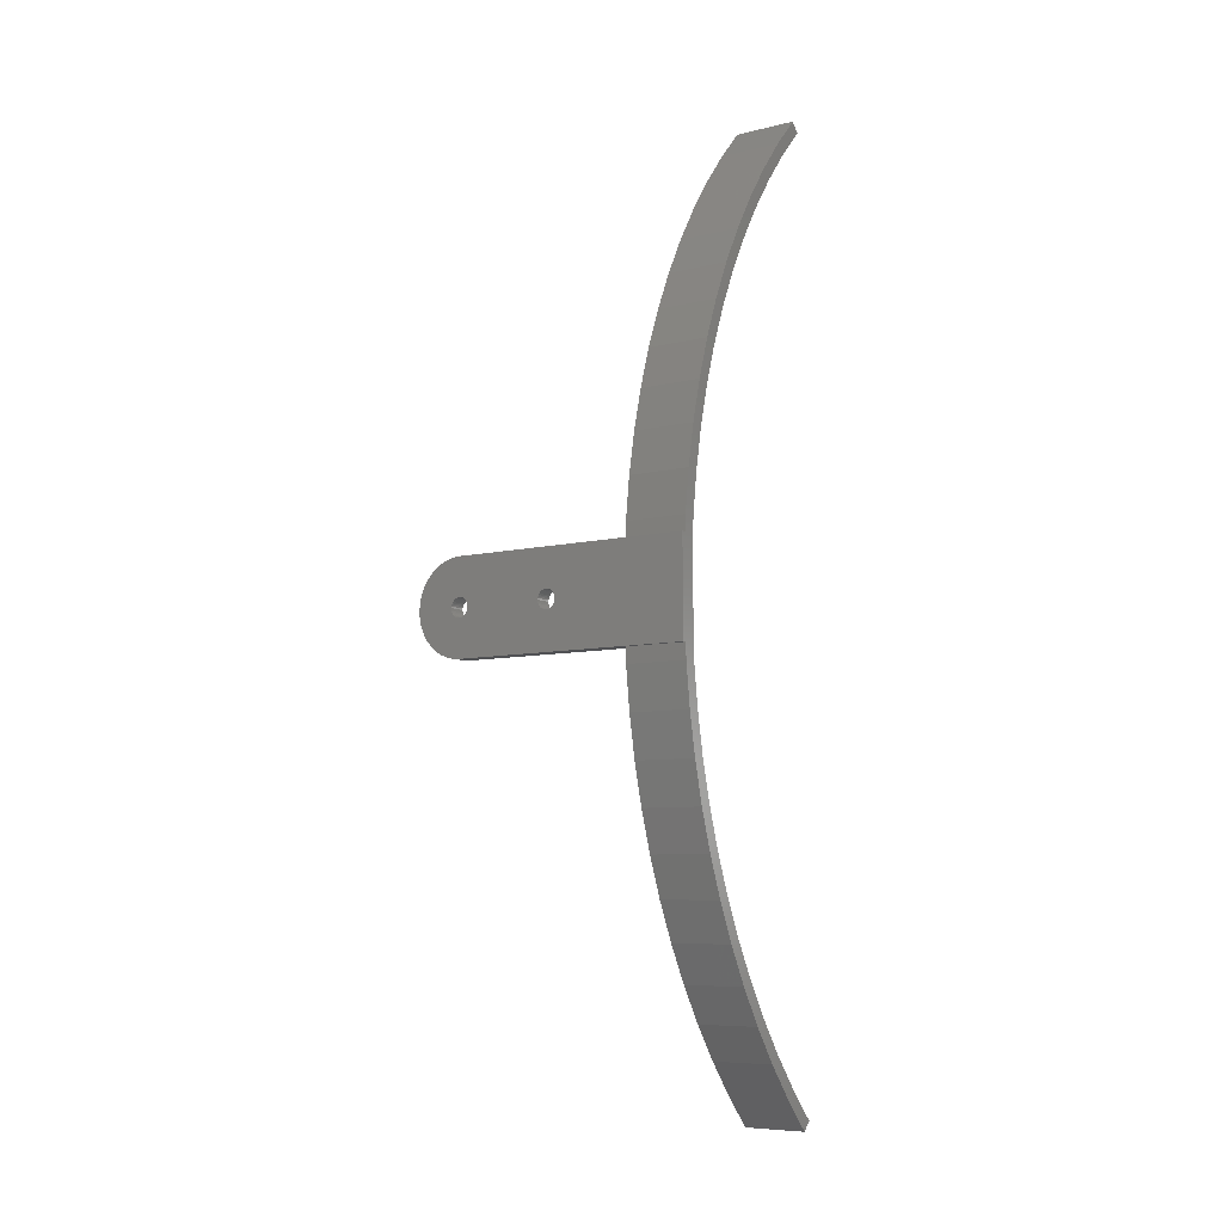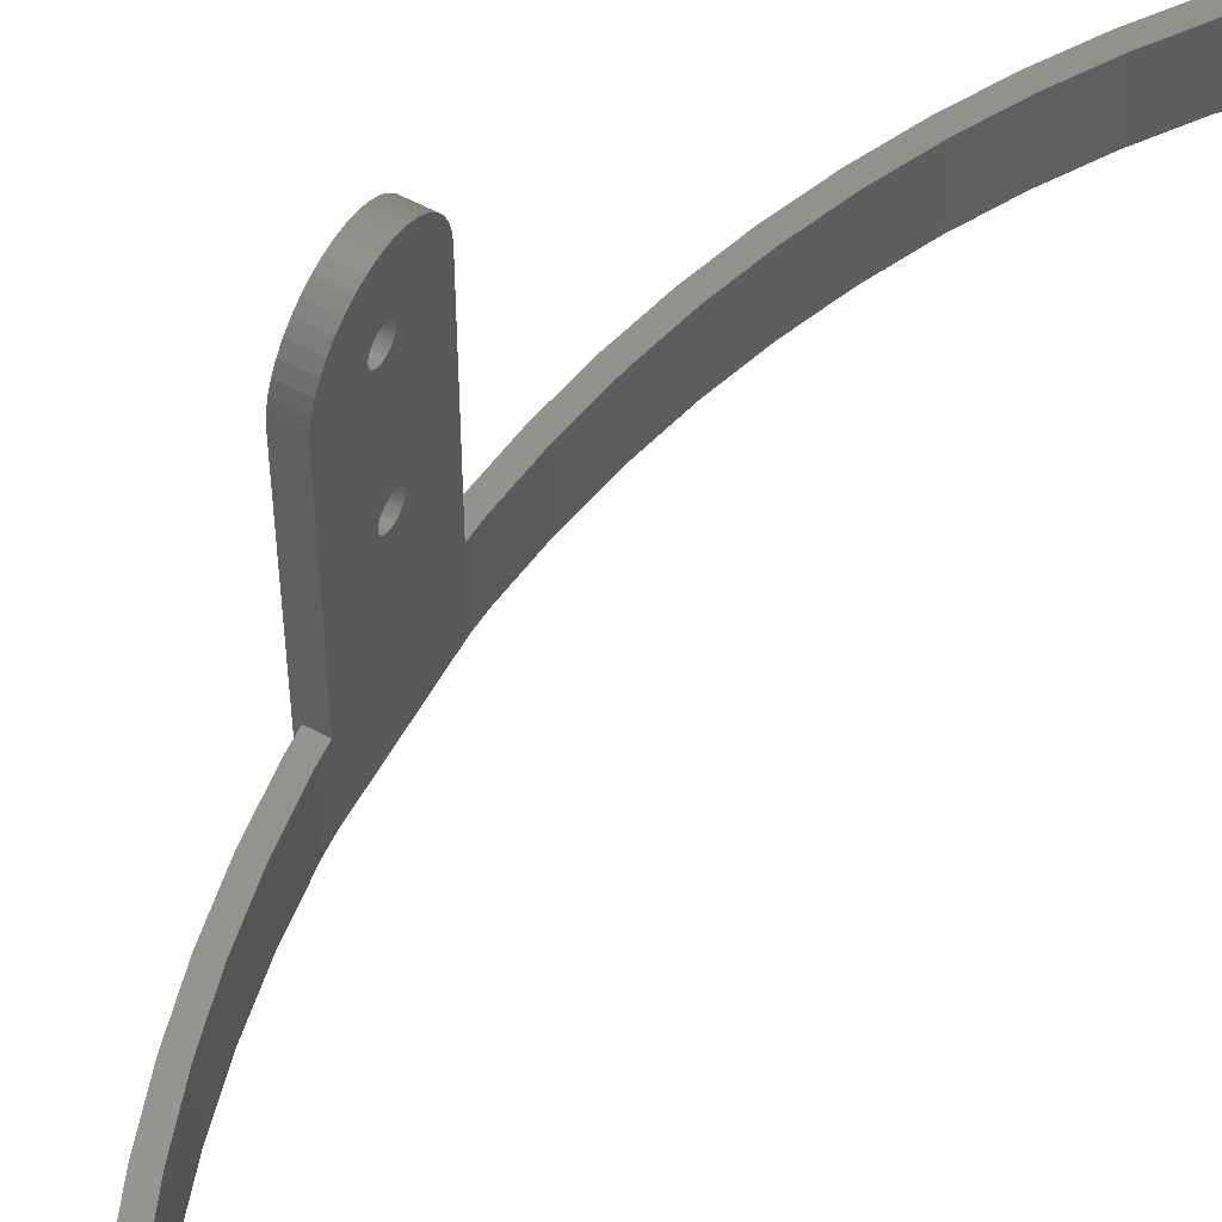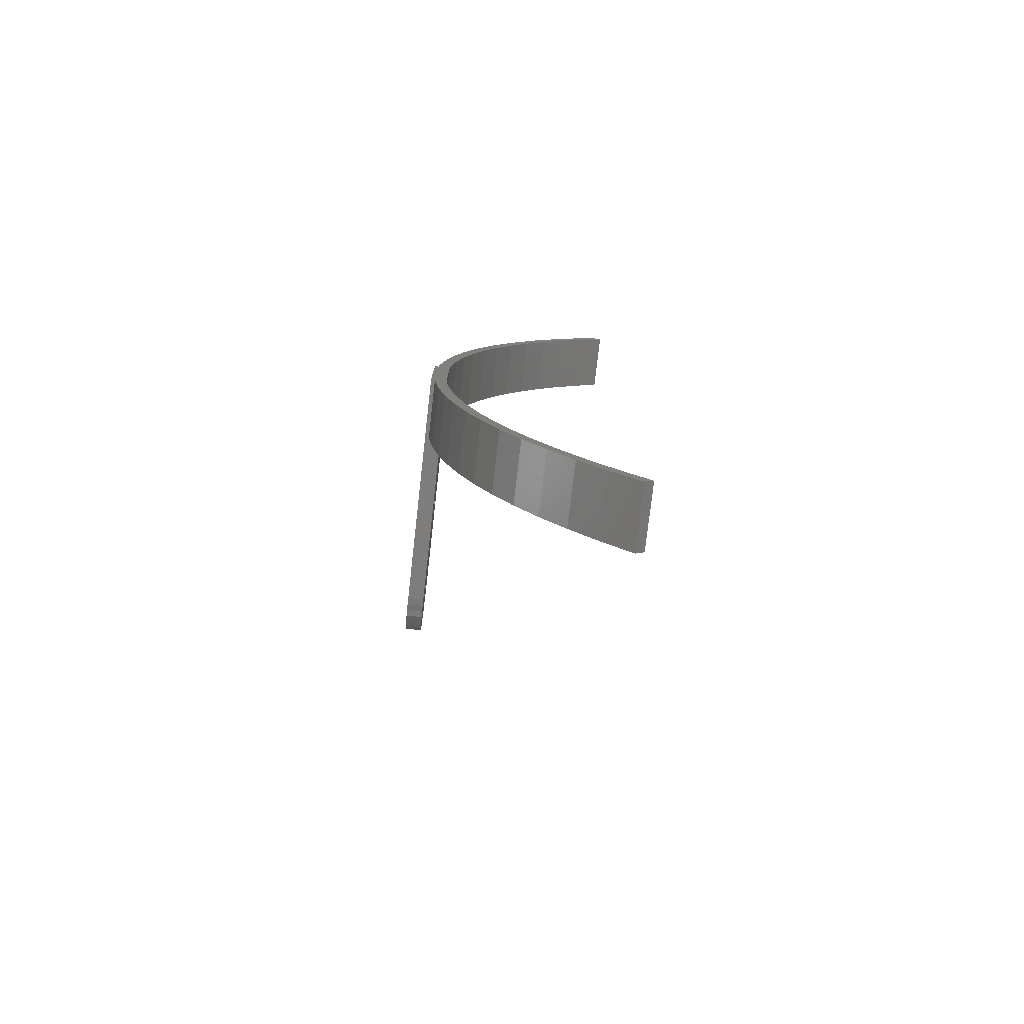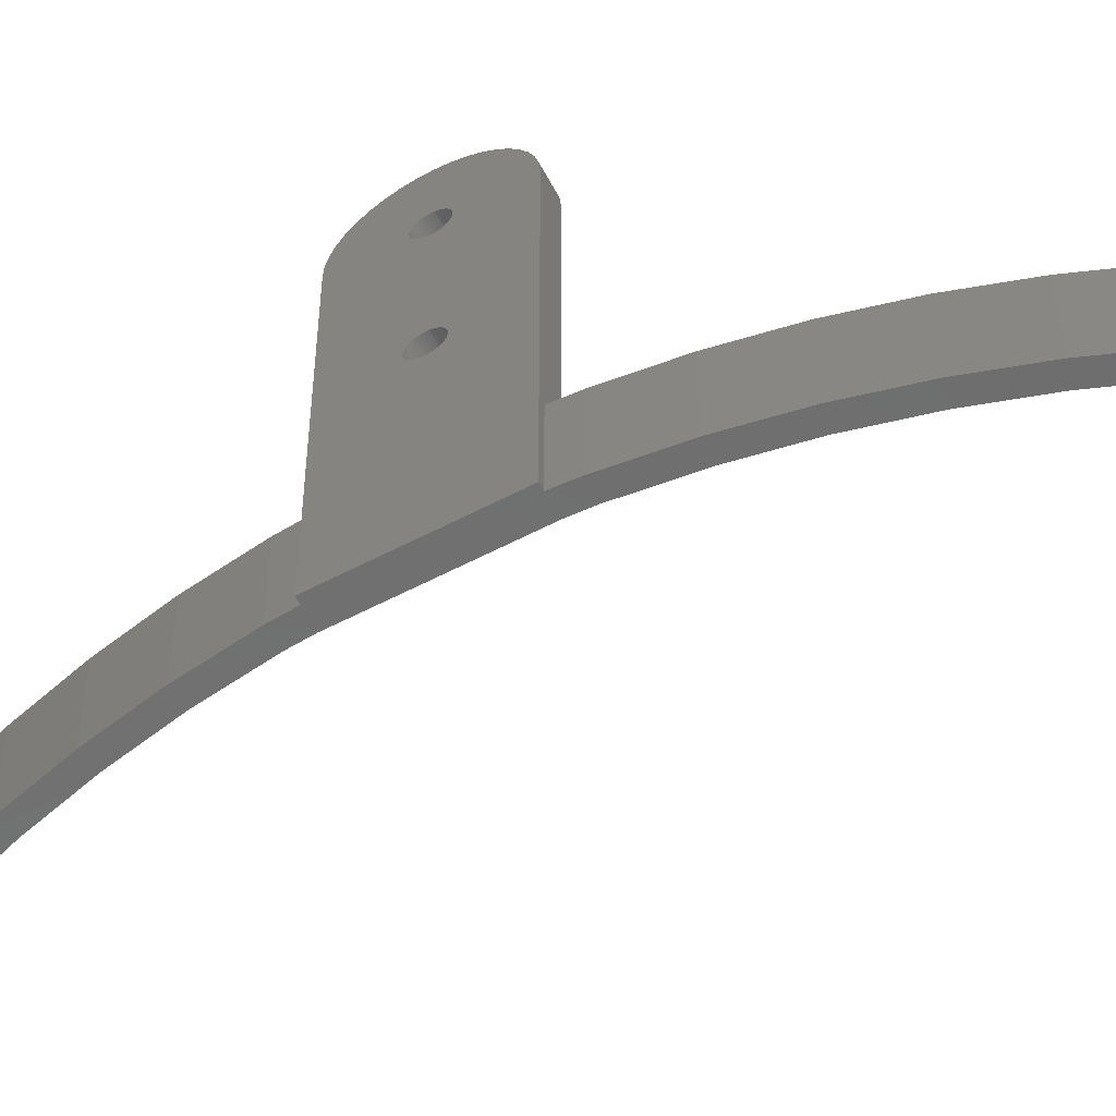
<metadata>
{"format":"stl","ext":"stl","renderer":"f3d","projection":"perspective","resolution":1024,"background":"white","views":[{"elev":-7.5,"azim":124.8,"up":"+Y"},{"elev":57.0,"azim":-151.1,"up":"+Z"},{"elev":-77.1,"azim":173.5,"up":"+Y"},{"elev":-60.1,"azim":118.1,"up":"+Z"}]}
</metadata>
<code>
# stl→obj: 310 verts, 624 faces
v 161 -11.5 15
v 158 -11.5 58.9
v 158 -11.5 15
v 158 -11.5 -0.0004997
v 158 -11.5 0
v 161 -11.5 0
v 162 -11.5 58.9
v 162 -11.5 -0.0004997
v 162 11.5 -0.0004997
v 158 11.5 -0.0004997
v 161 11.5 15
v 162 11.5 58.9
v 161 11.5 0
v 158 11.5 58.9
v 158 11.5 15
v 158 11.5 0
v 158 2.187 35.71
v 158 2.272 35.36
v 158 2.272 58.54
v 158 2.3 58.9
v 158 2.049 36.04
v 158 2.187 58.19
v 158 1.861 36.35
v 158 2.049 57.86
v 158 1.626 36.63
v 158 1.861 57.55
v 158 1.352 36.86
v 158 1.626 57.27
v 158 1.352 57.04
v 158 1.044 37.05
v 158 1.044 56.85
v 158 0.7107 37.19
v 158 0.7107 56.71
v 158 0.3598 37.27
v 158 0.3598 56.63
v 158 0 37.3
v 158 0 56.6
v 158 -0.3598 37.27
v 158 -0.3598 56.63
v 158 -0.7107 37.19
v 158 -0.7107 56.71
v 158 -1.044 37.05
v 158 -1.044 56.85
v 158 -1.352 36.86
v 158 -1.352 57.04
v 158 -1.626 36.63
v 158 -1.861 36.35
v 158 -1.626 57.27
v 158 -2.049 36.04
v 158 -1.861 57.55
v 158 -2.187 35.71
v 158 -2.049 57.86
v 158 -2.272 35.36
v 158 -2.187 58.19
v 158 -2.3 35
v 158 -2.272 58.54
v 158 2.272 34.64
v 158 2.3 35
v 158 11.36 60.7
v 158 2.272 59.26
v 158 10.94 62.45
v 158 2.187 59.61
v 158 10.25 64.12
v 158 2.049 59.94
v 158 9.304 65.66
v 158 2.187 34.29
v 158 2.049 33.96
v 158 1.861 33.65
v 158 1.626 33.37
v 158 1.352 33.14
v 158 1.044 32.95
v 158 0.7107 32.81
v 158 0.3598 32.73
v 158 0 32.7
v 158 -0.3598 32.73
v 158 -0.7107 32.81
v 158 -1.044 32.95
v 158 -1.352 33.14
v 158 -1.626 33.37
v 158 -1.861 33.65
v 158 -2.049 33.96
v 158 -2.3 58.9
v 158 -11.36 60.7
v 158 -2.272 34.64
v 158 -5.221 69.15
v 158 -3.554 69.84
v 158 -6.76 68.2
v 158 -8.132 67.03
v 158 -9.304 65.66
v 158 -2.187 34.29
v 158 -10.25 64.12
v 158 -10.94 62.45
v 158 1.861 60.25
v 158 8.132 67.03
v 158 1.626 60.53
v 158 6.76 68.2
v 158 1.352 60.76
v 158 5.221 69.15
v 158 1.044 60.95
v 158 3.554 69.84
v 158 0.7107 61.09
v 158 1.799 70.26
v 158 0.3598 61.17
v 158 0 61.2
v 158 0 70.4
v 158 -0.3598 61.17
v 158 -1.799 70.26
v 158 -0.7107 61.09
v 158 -1.044 60.95
v 158 -1.352 60.76
v 158 -1.626 60.53
v 158 -1.861 60.25
v 158 -2.049 59.94
v 158 -2.187 59.61
v 158 -2.272 59.26
v 162 2.187 58.19
v 162 2.272 58.54
v 162 2.272 35.36
v 162 2.3 35
v 162 2.049 57.86
v 162 2.187 35.71
v 162 1.861 57.55
v 162 2.049 36.04
v 162 1.626 57.27
v 162 1.861 36.35
v 162 1.352 57.04
v 162 1.626 36.63
v 162 1.352 36.86
v 162 1.044 56.85
v 162 1.044 37.05
v 162 0.7107 56.71
v 162 0.7107 37.19
v 162 0.3598 56.63
v 162 0.3598 37.27
v 162 0 56.6
v 162 0 37.3
v 162 -0.3598 56.63
v 162 -0.3598 37.27
v 162 -0.7107 56.71
v 162 -0.7107 37.19
v 162 -1.044 56.85
v 162 -1.044 37.05
v 162 -1.352 57.04
v 162 -1.352 36.86
v 162 -1.626 57.27
v 162 -1.861 57.55
v 162 -1.626 36.63
v 162 -2.049 57.86
v 162 -1.861 36.35
v 162 -2.187 58.19
v 162 -2.049 36.04
v 162 -2.272 58.54
v 162 -2.187 35.71
v 162 -2.3 58.9
v 162 -2.272 35.36
v 162 11.36 60.7
v 162 2.272 59.26
v 162 2.3 58.9
v 162 5.221 69.15
v 162 2.187 59.61
v 162 2.049 59.94
v 162 1.861 60.25
v 162 0.7107 61.09
v 162 3.554 69.84
v 162 1.799 70.26
v 162 1.626 60.53
v 162 1.352 60.76
v 162 1.044 60.95
v 162 0.3598 61.17
v 162 0 70.4
v 162 0 61.2
v 162 -0.3598 61.17
v 162 -1.799 70.26
v 162 -0.7107 61.09
v 162 -3.554 69.84
v 162 -1.044 60.95
v 162 -5.221 69.15
v 162 -1.352 60.76
v 162 -6.76 68.2
v 162 -1.626 60.53
v 162 -8.132 67.03
v 162 -1.861 60.25
v 162 -9.304 65.66
v 162 -2.049 59.94
v 162 10.94 62.45
v 162 10.25 64.12
v 162 9.304 65.66
v 162 8.132 67.03
v 162 6.76 68.2
v 162 2.272 34.64
v 162 2.187 34.29
v 162 2.049 33.96
v 162 1.861 33.65
v 162 1.626 33.37
v 162 1.352 33.14
v 162 1.044 32.95
v 162 0.7107 32.81
v 162 0.3598 32.73
v 162 0 32.7
v 162 -0.3598 32.73
v 162 -0.7107 32.81
v 162 -1.044 32.95
v 162 -1.352 33.14
v 162 -1.626 33.37
v 162 -1.861 33.65
v 162 -2.049 33.96
v 162 -2.187 34.29
v 162 -10.25 64.12
v 162 -2.3 35
v 162 -2.187 59.61
v 162 -10.94 62.45
v 162 -2.272 59.26
v 162 -11.36 60.7
v 162 -2.272 34.64
v 114.2 -114.2 0
v 112.1 -112.1 15
v 112.1 -112.1 0
v 114.2 -114.2 15
v 112.1 112.1 0
v 114.2 114.2 15
v 114.2 114.2 0
v 112.1 112.1 15
v 160.8 -15.2 15
v 157.8 -14.92 15
v 159.5 -25.26 15
v 156.5 -24.79 15
v 157.6 -35.23 15
v 154.7 -34.58 15
v 155.1 -45.06 15
v 152.2 -44.22 15
v 152 -54.71 15
v 149.1 -53.69 15
v 148.2 -64.14 15
v 145.5 -62.95 15
v 143.9 -73.32 15
v 141.2 -71.96 15
v 139 -82.21 15
v 136.4 -80.68 15
v 133.6 -90.78 15
v 131.1 -89.09 15
v 127.6 -98.98 15
v 125.2 -97.15 15
v 121.1 -106.8 15
v 118.9 -104.8 15
v 157.8 14.92 15
v 160.8 15.2 15
v 159.5 25.26 15
v 156.5 24.79 15
v 157.6 35.23 15
v 154.7 34.58 15
v 155.1 45.06 15
v 152.2 44.22 15
v 152 54.71 15
v 149.1 53.69 15
v 148.2 64.14 15
v 145.5 62.95 15
v 143.9 73.32 15
v 141.2 71.96 15
v 139 82.21 15
v 136.4 80.68 15
v 133.6 90.78 15
v 131.1 89.09 15
v 127.6 98.98 15
v 125.2 97.15 15
v 121.1 106.8 15
v 118.9 104.8 15
v 121.1 -106.8 0
v 157.8 -14.92 0
v 160.8 -15.2 0
v 159.5 -25.26 0
v 156.5 -24.79 0
v 157.6 -35.23 0
v 154.7 -34.58 0
v 155.1 -45.06 0
v 152.2 -44.22 0
v 152 -54.71 0
v 149.1 -53.69 0
v 148.2 -64.14 0
v 145.5 -62.95 0
v 143.9 -73.32 0
v 141.2 -71.96 0
v 139 -82.21 0
v 136.4 -80.68 0
v 133.6 -90.78 0
v 131.1 -89.09 0
v 127.6 -98.98 0
v 125.2 -97.15 0
v 118.9 -104.8 0
v 160.8 15.2 0
v 157.8 14.92 0
v 159.5 25.26 0
v 156.5 24.79 0
v 157.6 35.23 0
v 154.7 34.58 0
v 155.1 45.06 0
v 152.2 44.22 0
v 152 54.71 0
v 149.1 53.69 0
v 148.2 64.14 0
v 145.5 62.95 0
v 143.9 73.32 0
v 141.2 71.96 0
v 139 82.21 0
v 136.4 80.68 0
v 133.6 90.78 0
v 131.1 89.09 0
v 127.6 98.98 0
v 125.2 97.15 0
v 121.1 106.8 0
v 118.9 104.8 0
f 1 2 3
f 4 3 2
f 5 4 6
f 3 4 5
f 2 1 7
f 8 1 6
f 1 8 7
f 8 6 4
f 4 9 8
f 9 4 10
f 9 11 12
f 10 13 9
f 11 9 13
f 11 14 12
f 15 14 11
f 10 15 16
f 15 10 14
f 13 10 16
f 17 14 18
f 14 19 20
f 21 14 17
f 14 22 19
f 23 14 21
f 14 24 22
f 25 14 23
f 14 26 24
f 27 14 25
f 14 28 26
f 29 14 27
f 14 29 28
f 30 29 27
f 30 31 29
f 32 31 30
f 32 33 31
f 34 33 32
f 34 35 33
f 36 35 34
f 36 37 35
f 38 37 36
f 38 39 37
f 40 39 38
f 40 41 39
f 42 41 40
f 42 43 41
f 44 43 42
f 44 45 43
f 2 44 46
f 44 2 45
f 2 46 47
f 45 2 48
f 2 47 49
f 48 2 50
f 2 49 51
f 50 2 52
f 2 51 53
f 52 2 54
f 2 53 55
f 54 2 56
f 57 14 10
f 18 14 58
f 14 20 59
f 60 59 20
f 59 60 61
f 62 61 60
f 61 62 63
f 64 63 62
f 63 64 65
f 14 57 58
f 10 66 57
f 10 67 66
f 10 68 67
f 10 69 68
f 10 70 69
f 10 71 70
f 10 72 71
f 10 73 72
f 10 74 73
f 4 74 10
f 74 4 75
f 75 4 76
f 76 4 77
f 77 4 78
f 78 4 79
f 79 4 80
f 80 4 81
f 56 2 82
f 83 82 2
f 2 55 84
f 82 85 86
f 82 87 85
f 82 88 87
f 82 89 88
f 4 84 90
f 82 91 89
f 82 92 91
f 81 4 90
f 84 4 2
f 82 83 92
f 93 65 64
f 65 93 94
f 95 94 93
f 94 95 96
f 97 96 95
f 96 97 98
f 99 98 97
f 98 99 100
f 101 100 99
f 100 101 102
f 103 102 101
f 104 102 103
f 104 105 102
f 106 105 104
f 107 106 108
f 86 108 109
f 86 109 110
f 86 110 111
f 106 107 105
f 86 111 112
f 86 112 113
f 86 113 114
f 86 114 115
f 86 115 82
f 108 86 107
f 116 12 117
f 12 118 119
f 120 12 116
f 12 121 118
f 122 12 120
f 12 123 121
f 124 12 122
f 12 125 123
f 126 12 124
f 12 127 125
f 128 12 126
f 12 128 127
f 129 128 126
f 129 130 128
f 131 130 129
f 131 132 130
f 133 132 131
f 133 134 132
f 135 134 133
f 135 136 134
f 137 136 135
f 137 138 136
f 139 138 137
f 139 140 138
f 141 140 139
f 141 142 140
f 143 142 141
f 143 144 142
f 7 143 145
f 143 7 144
f 7 145 146
f 144 7 147
f 7 146 148
f 147 7 149
f 7 148 150
f 149 7 151
f 7 150 152
f 151 7 153
f 7 152 154
f 153 7 155
f 156 157 158
f 159 160 157
f 159 161 160
f 159 162 161
f 163 164 165
f 159 166 162
f 159 167 166
f 159 168 167
f 164 163 168
f 165 169 163
f 170 169 165
f 170 171 169
f 170 172 171
f 173 172 170
f 172 173 174
f 175 174 173
f 174 175 176
f 177 176 175
f 176 177 178
f 179 178 177
f 178 179 180
f 181 180 179
f 180 181 182
f 182 183 184
f 183 182 181
f 158 12 156
f 157 156 185
f 157 185 186
f 157 186 187
f 157 187 188
f 157 188 189
f 157 189 159
f 168 159 164
f 117 12 158
f 190 12 119
f 12 190 9
f 191 9 190
f 192 9 191
f 193 9 192
f 194 9 193
f 195 9 194
f 196 9 195
f 197 9 196
f 198 9 197
f 199 9 198
f 8 199 200
f 8 200 201
f 8 201 202
f 8 202 203
f 8 203 204
f 8 204 205
f 8 205 206
f 8 206 207
f 208 184 183
f 155 7 209
f 184 208 210
f 211 210 208
f 210 211 212
f 213 212 211
f 209 7 214
f 212 213 154
f 154 213 7
f 8 214 7
f 199 8 9
f 214 8 207
f 83 211 92
f 211 83 213
f 2 213 83
f 213 2 7
f 94 189 188
f 189 94 96
f 86 177 175
f 177 86 85
f 156 14 59
f 14 156 12
f 85 179 177
f 179 85 87
f 107 175 173
f 175 107 86
f 89 181 88
f 181 89 183
f 185 59 61
f 59 185 156
f 96 159 189
f 159 96 98
f 186 65 187
f 65 186 63
f 187 94 188
f 94 187 65
f 186 61 63
f 61 186 185
f 105 173 170
f 173 105 107
f 87 181 179
f 181 87 88
f 98 164 159
f 164 98 100
f 100 165 164
f 165 100 102
f 102 170 165
f 170 102 105
f 91 183 89
f 183 91 208
f 92 208 91
f 208 92 211
f 30 128 130
f 128 30 27
f 27 127 128
f 127 27 25
f 18 121 17
f 121 18 118
f 68 192 67
f 192 68 193
f 71 197 196
f 197 71 72
f 38 136 138
f 136 38 36
f 23 127 25
f 127 23 125
f 57 119 58
f 119 57 190
f 21 125 23
f 125 21 123
f 73 199 198
f 199 73 74
f 70 196 195
f 196 70 71
f 69 193 68
f 193 69 194
f 67 191 66
f 191 67 192
f 69 195 194
f 195 69 70
f 36 134 136
f 134 36 34
f 149 46 147
f 46 149 47
f 34 132 134
f 132 34 32
f 32 130 132
f 130 32 30
f 58 118 18
f 118 58 119
f 17 123 21
f 123 17 121
f 72 198 197
f 198 72 73
f 66 190 57
f 190 66 191
f 44 142 144
f 142 44 42
f 209 53 155
f 53 209 55
f 74 200 199
f 200 74 75
f 77 203 202
f 203 77 78
f 155 51 153
f 51 155 53
f 42 140 142
f 140 42 40
f 40 138 140
f 138 40 38
f 205 81 206
f 81 205 80
f 207 84 214
f 84 207 90
f 214 55 209
f 55 214 84
f 76 202 201
f 202 76 77
f 75 201 200
f 201 75 76
f 151 47 149
f 47 151 49
f 153 49 151
f 49 153 51
f 46 144 147
f 144 46 44
f 206 90 207
f 90 206 81
f 78 204 203
f 204 78 79
f 205 79 80
f 79 205 204
f 104 169 171
f 169 104 103
f 37 137 135
f 137 37 39
f 19 158 20
f 158 19 117
f 212 82 115
f 82 212 154
f 93 166 95
f 166 93 162
f 28 126 124
f 126 28 29
f 26 120 24
f 120 26 122
f 111 178 180
f 178 111 110
f 110 176 178
f 176 110 109
f 99 167 168
f 167 99 97
f 97 166 167
f 166 97 95
f 60 160 62
f 160 60 157
f 20 157 60
f 157 20 158
f 62 161 64
f 161 62 160
f 31 131 129
f 131 31 33
f 29 129 126
f 129 29 31
f 33 133 131
f 133 33 35
f 28 122 26
f 122 28 124
f 22 117 19
f 117 22 116
f 106 171 172
f 171 106 104
f 184 112 182
f 112 184 113
f 212 114 210
f 114 212 115
f 180 112 111
f 112 180 182
f 152 82 154
f 82 152 56
f 39 139 137
f 139 39 41
f 101 168 163
f 168 101 99
f 103 163 169
f 163 103 101
f 64 162 93
f 162 64 161
f 35 135 133
f 135 35 37
f 24 116 22
f 116 24 120
f 184 114 113
f 114 184 210
f 109 174 176
f 174 109 108
f 108 172 174
f 172 108 106
f 148 50 52
f 50 148 146
f 152 54 56
f 54 152 150
f 43 143 141
f 143 43 45
f 145 50 146
f 50 145 48
f 41 141 139
f 141 41 43
f 148 54 150
f 54 148 52
f 45 145 143
f 145 45 48
f 215 216 217
f 216 215 218
f 219 220 221
f 220 219 222
f 3 223 1
f 223 3 224
f 223 224 225
f 226 225 224
f 225 226 227
f 228 227 226
f 227 228 229
f 230 229 228
f 230 231 229
f 232 231 230
f 232 233 231
f 234 233 232
f 234 235 233
f 236 235 234
f 236 237 235
f 238 237 236
f 238 239 237
f 240 239 238
f 240 241 239
f 242 241 240
f 242 243 241
f 244 243 242
f 244 218 243
f 218 244 216
f 245 246 247
f 15 246 245
f 246 15 11
f 248 247 249
f 247 248 245
f 250 249 251
f 249 250 248
f 251 252 250
f 253 252 251
f 253 254 252
f 255 254 253
f 255 256 254
f 257 256 255
f 257 258 256
f 259 258 257
f 259 260 258
f 261 260 259
f 261 262 260
f 263 262 261
f 263 264 262
f 265 264 263
f 265 266 264
f 220 266 265
f 266 220 222
f 218 267 243
f 267 218 215
f 268 269 270
f 5 269 268
f 269 5 6
f 271 270 272
f 270 271 268
f 273 272 274
f 272 273 271
f 274 275 273
f 276 275 274
f 276 277 275
f 278 277 276
f 278 279 277
f 280 279 278
f 280 281 279
f 282 281 280
f 282 283 281
f 284 283 282
f 284 285 283
f 286 285 284
f 286 287 285
f 267 287 286
f 267 288 287
f 215 288 267
f 288 215 217
f 16 289 13
f 289 16 290
f 289 290 291
f 292 291 290
f 291 292 293
f 294 293 292
f 293 294 295
f 296 295 294
f 296 297 295
f 298 297 296
f 298 299 297
f 300 299 298
f 300 301 299
f 302 301 300
f 302 303 301
f 304 303 302
f 304 305 303
f 306 305 304
f 306 307 305
f 308 307 306
f 308 309 307
f 310 309 308
f 310 221 309
f 221 310 219
f 217 244 288
f 244 217 216
f 243 286 241
f 286 243 267
f 288 242 287
f 242 288 244
f 241 284 239
f 284 241 286
f 287 240 285
f 240 287 242
f 239 282 237
f 282 239 284
f 285 238 283
f 238 285 240
f 237 280 235
f 280 237 282
f 283 236 281
f 236 283 238
f 235 278 233
f 278 235 280
f 281 234 279
f 234 281 236
f 233 276 231
f 276 233 278
f 279 232 277
f 232 279 234
f 231 274 229
f 274 231 276
f 277 230 275
f 230 277 232
f 229 272 227
f 272 229 274
f 275 228 273
f 228 275 230
f 227 270 225
f 270 227 272
f 273 226 271
f 226 273 228
f 225 269 223
f 269 225 270
f 271 224 268
f 224 271 226
f 223 6 1
f 6 223 269
f 268 3 5
f 3 268 224
f 11 289 246
f 289 11 13
f 16 245 290
f 245 16 15
f 246 291 247
f 291 246 289
f 290 248 292
f 248 290 245
f 247 293 249
f 293 247 291
f 292 250 294
f 250 292 248
f 249 295 251
f 295 249 293
f 294 252 296
f 252 294 250
f 251 297 253
f 297 251 295
f 296 254 298
f 254 296 252
f 253 299 255
f 299 253 297
f 298 256 300
f 256 298 254
f 255 301 257
f 301 255 299
f 300 258 302
f 258 300 256
f 257 303 259
f 303 257 301
f 302 260 304
f 260 302 258
f 259 305 261
f 305 259 303
f 304 262 306
f 262 304 260
f 261 307 263
f 307 261 305
f 306 264 308
f 264 306 262
f 263 309 265
f 309 263 307
f 308 266 310
f 266 308 264
f 265 221 220
f 221 265 309
f 310 222 219
f 222 310 266

</code>
